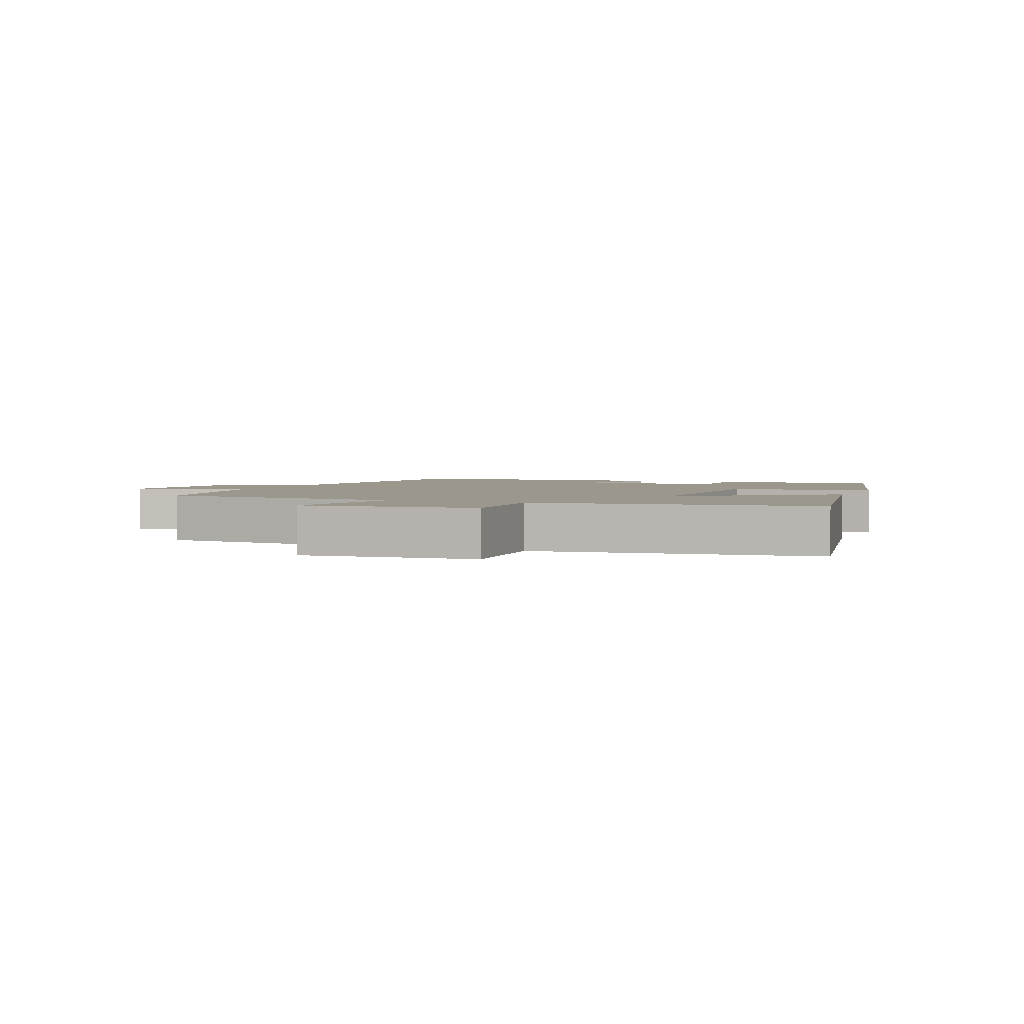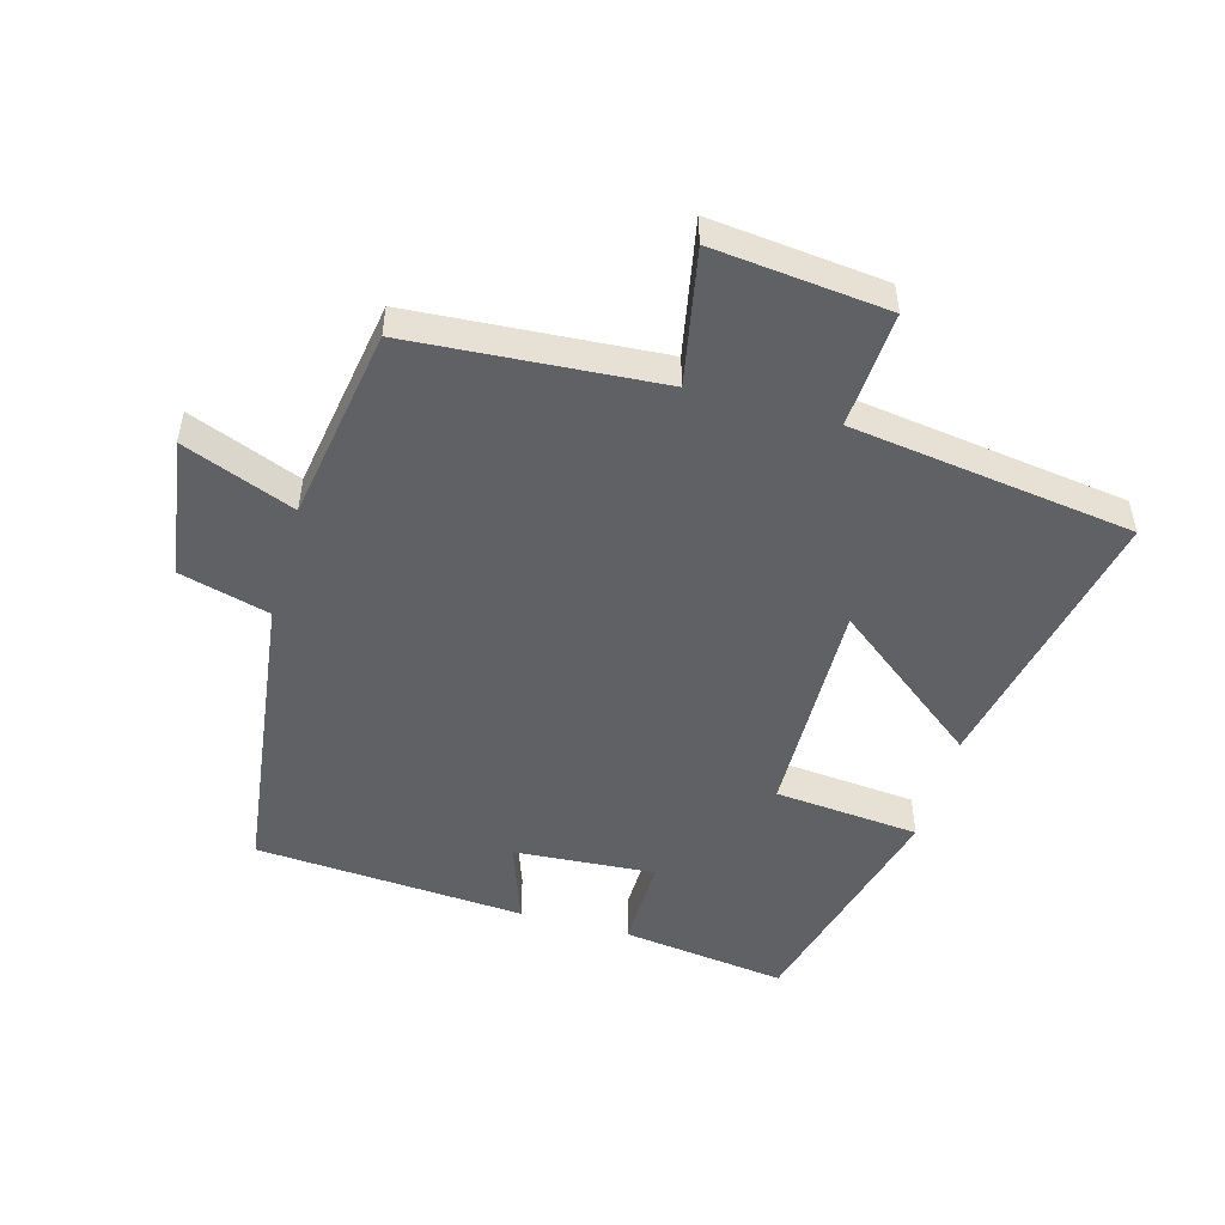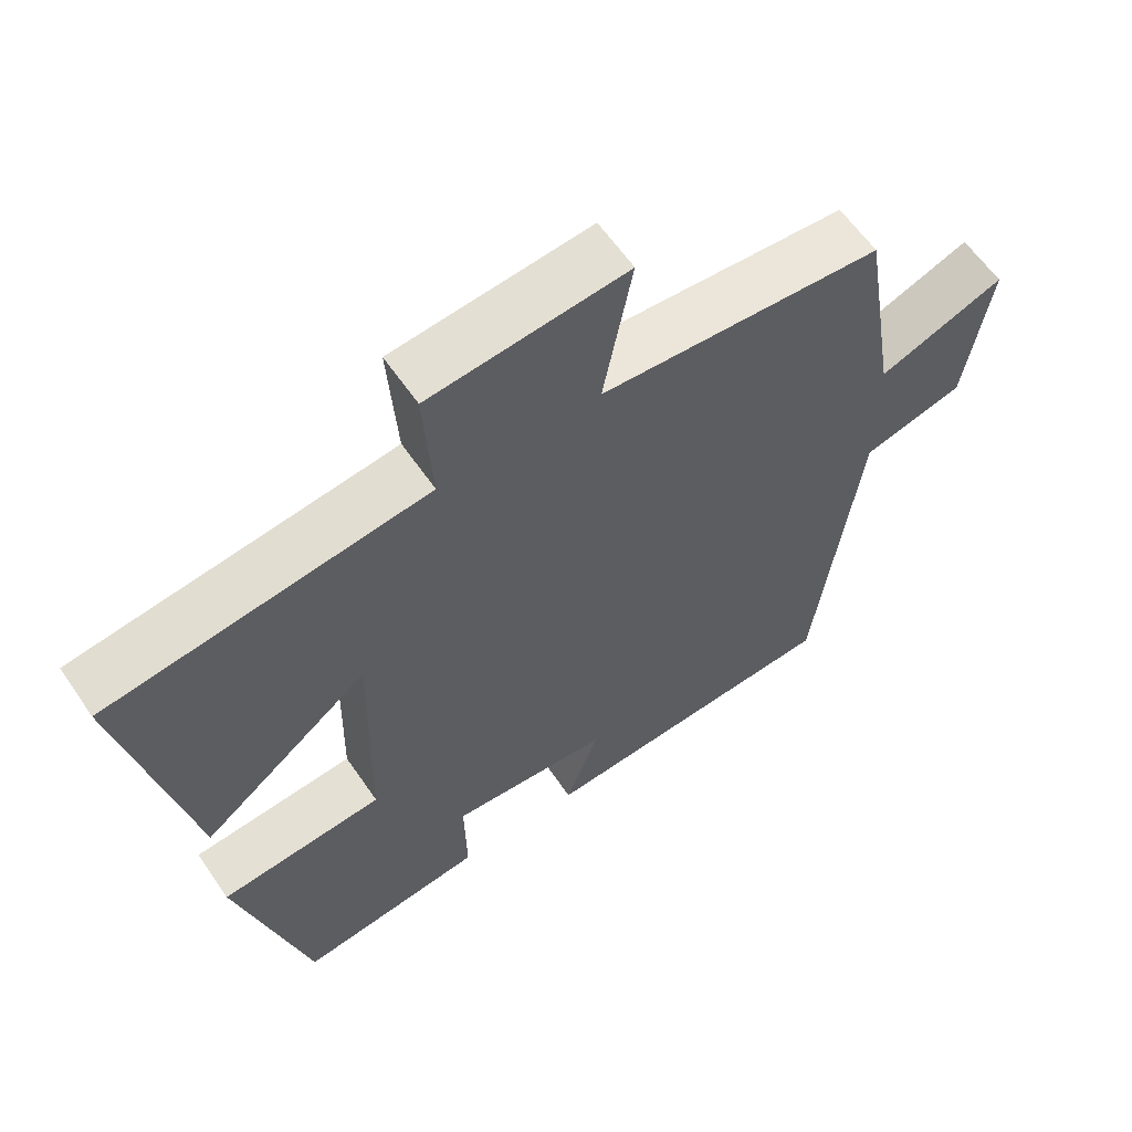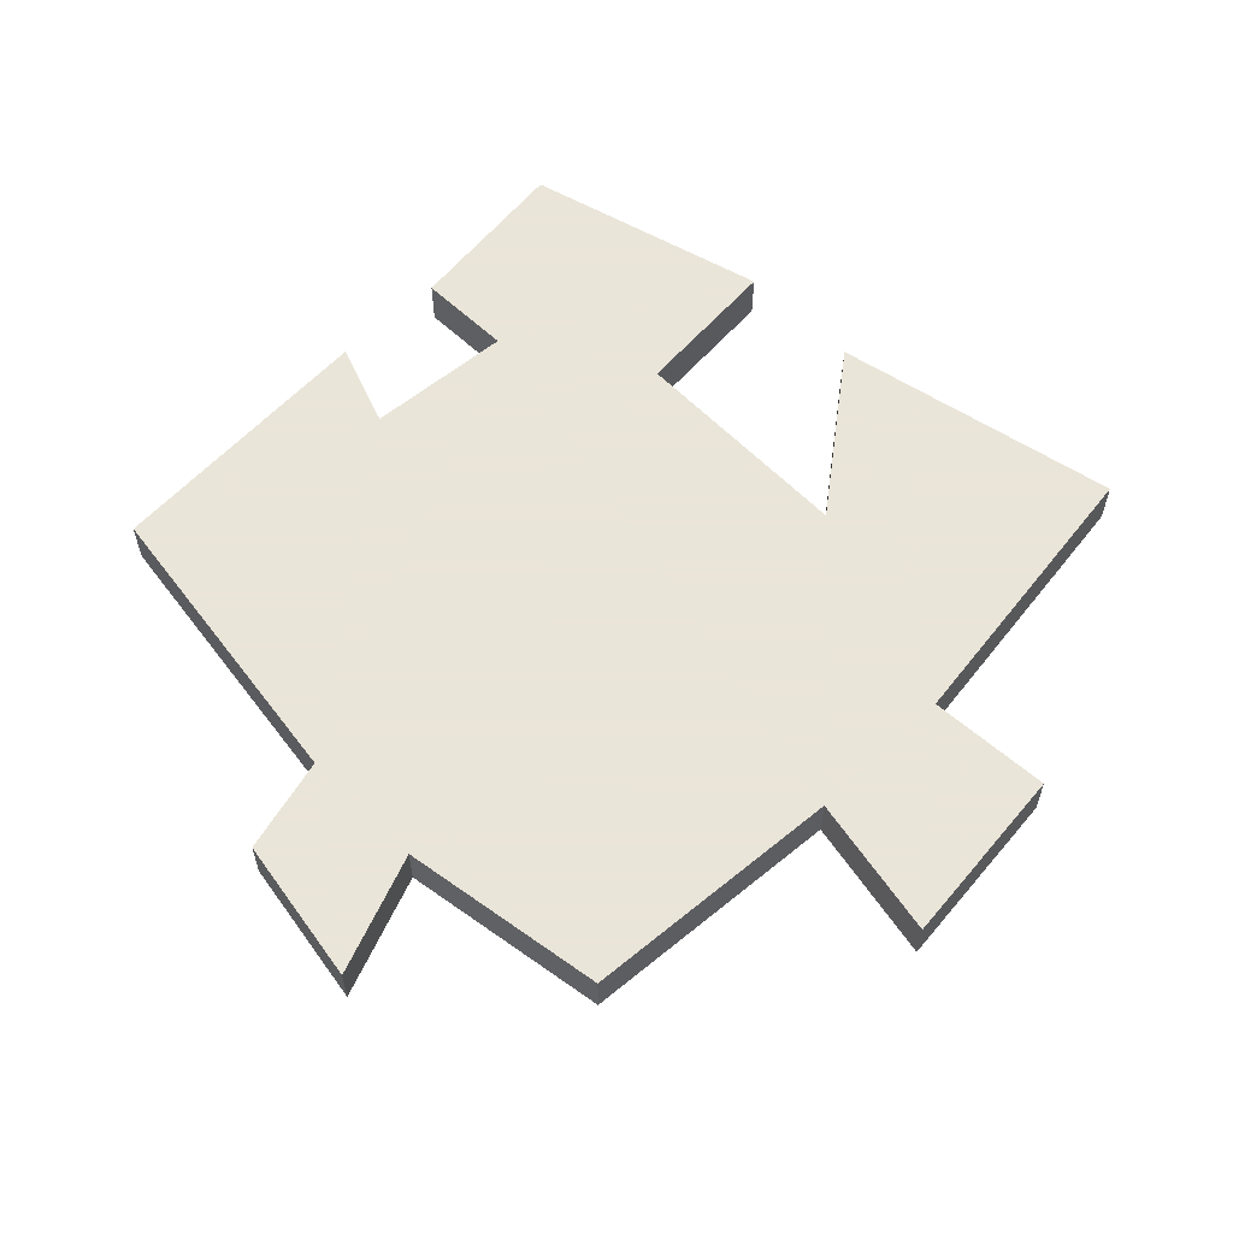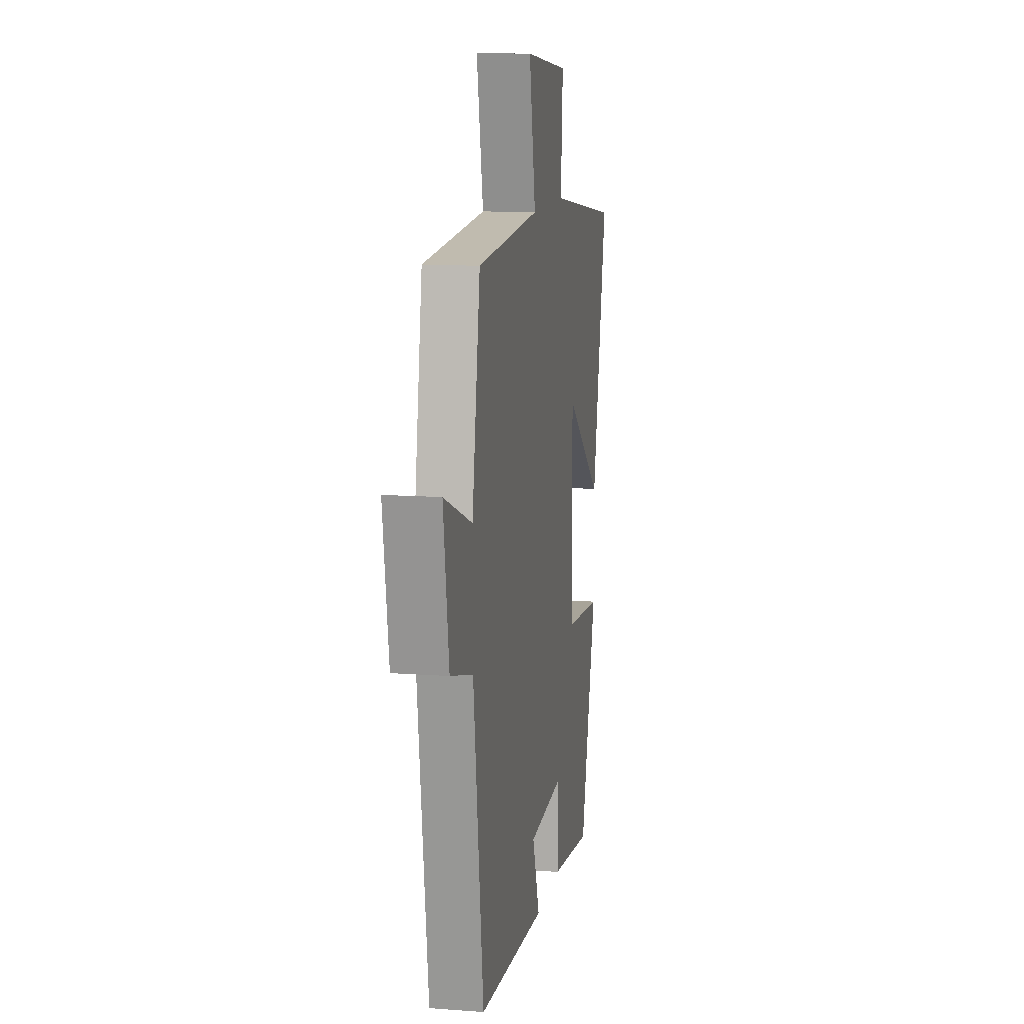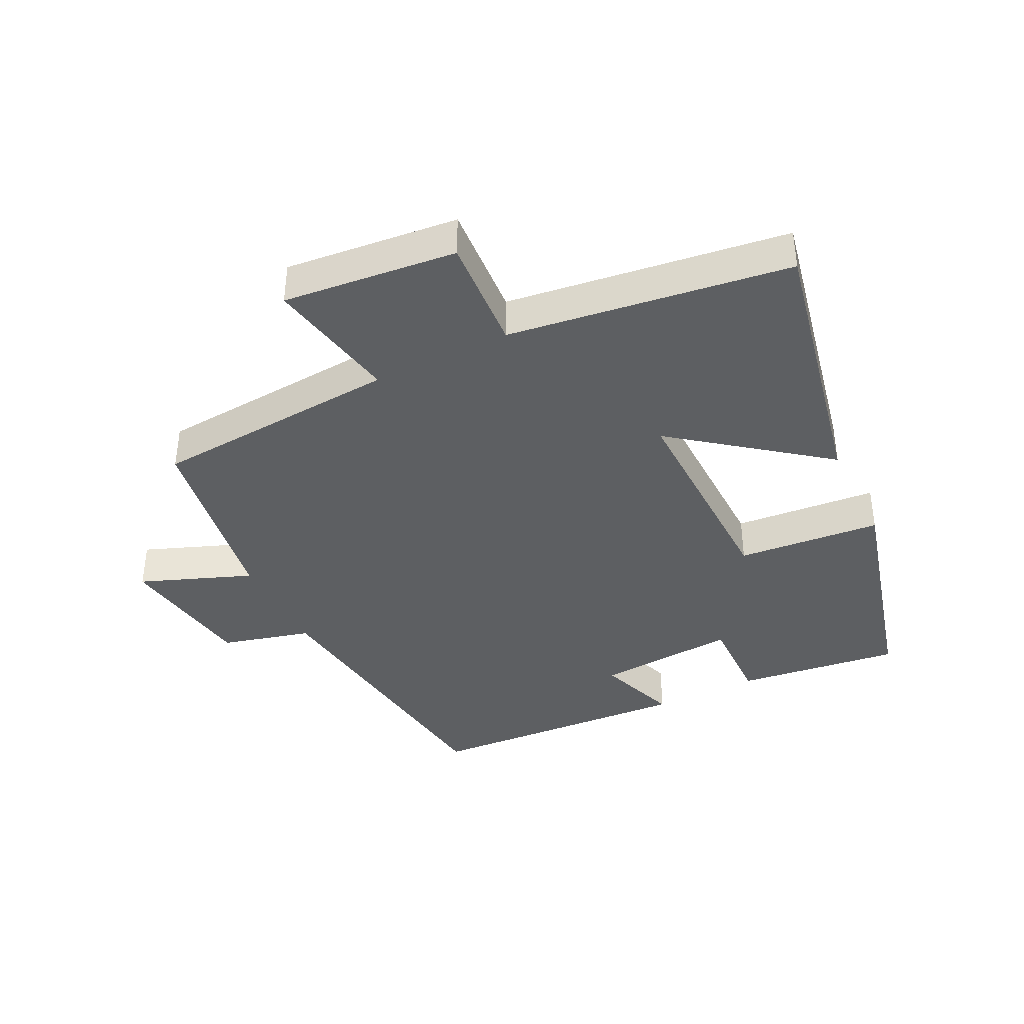
<metadata>
{"format":"obj","ext":"obj","renderer":"f3d","projection":"perspective","resolution":1024,"background":"white","views":[{"elev":2.7,"azim":23.1,"up":"+Y"},{"elev":-50.3,"azim":-15.7,"up":"+Y"},{"elev":60.4,"azim":145.8,"up":"+Z"},{"elev":58.6,"azim":-44.4,"up":"+Y"},{"elev":12.1,"azim":-79.8,"up":"+Z"},{"elev":-39.5,"azim":26.4,"up":"+Y"}]}
</metadata>
<code>
v -0.451 0.07 0.472
v -0.065 0.07 0.5
v -0.105 0.07 0.708
v 0.165 0.07 0.68
v 0.153 0.07 0.5
v 0.59 0.07 0.44
v 0.5 0.07 0.012
v 0.27 0.07 0.19
v 0.276 0.07 -0.152
v 0.5 0.07 -0.172
v 0.403 0.07 -0.533
v 0.148 0.07 -0.5
v 0.151 0.07 -0.358
v -0.067 0.07 -0.374
v -0.022 0.07 -0.5
v -0.439 0.07 -0.473
v -0.5 0.07 -0.014
v -0.639 0.07 0.023
v -0.673 0.07 0.239
v -0.5 0.07 0.172
v -0.451 0 0.472
v -0.065 0 0.5
v -0.105 0 0.708
v 0.165 0 0.68
v 0.153 0 0.5
v 0.59 0 0.44
v 0.5 0 0.012
v 0.27 0 0.19
v 0.276 0 -0.152
v 0.5 0 -0.172
v 0.403 0 -0.533
v 0.148 0 -0.5
v 0.151 0 -0.358
v -0.067 0 -0.374
v -0.022 0 -0.5
v -0.439 0 -0.473
v -0.5 0 -0.014
v -0.639 0 0.023
v -0.673 0 0.239
v -0.5 0 0.172
f 17 18 19 20
f 17 20 1 2
f 14 15 16 17
f 13 14 17 2
f 10 11 12 13
f 9 10 13
f 8 9 13 2
f 5 6 7 8
f 5 8 2 3
f 3 4 5
f 40 39 38 37
f 22 21 40 37
f 37 36 35 34
f 22 37 34 33
f 33 32 31 30
f 33 30 29
f 22 33 29 28
f 28 27 26 25
f 23 22 28 25
f 25 24 23
f 1 21 22 2
f 2 22 23 3
f 3 23 24 4
f 4 24 25 5
f 5 25 26 6
f 6 26 27 7
f 7 27 28 8
f 8 28 29 9
f 9 29 30 10
f 10 30 31 11
f 11 31 32 12
f 12 32 33 13
f 13 33 34 14
f 14 34 35 15
f 15 35 36 16
f 16 36 37 17
f 17 37 38 18
f 18 38 39 19
f 19 39 40 20
f 20 40 21 1

</code>
